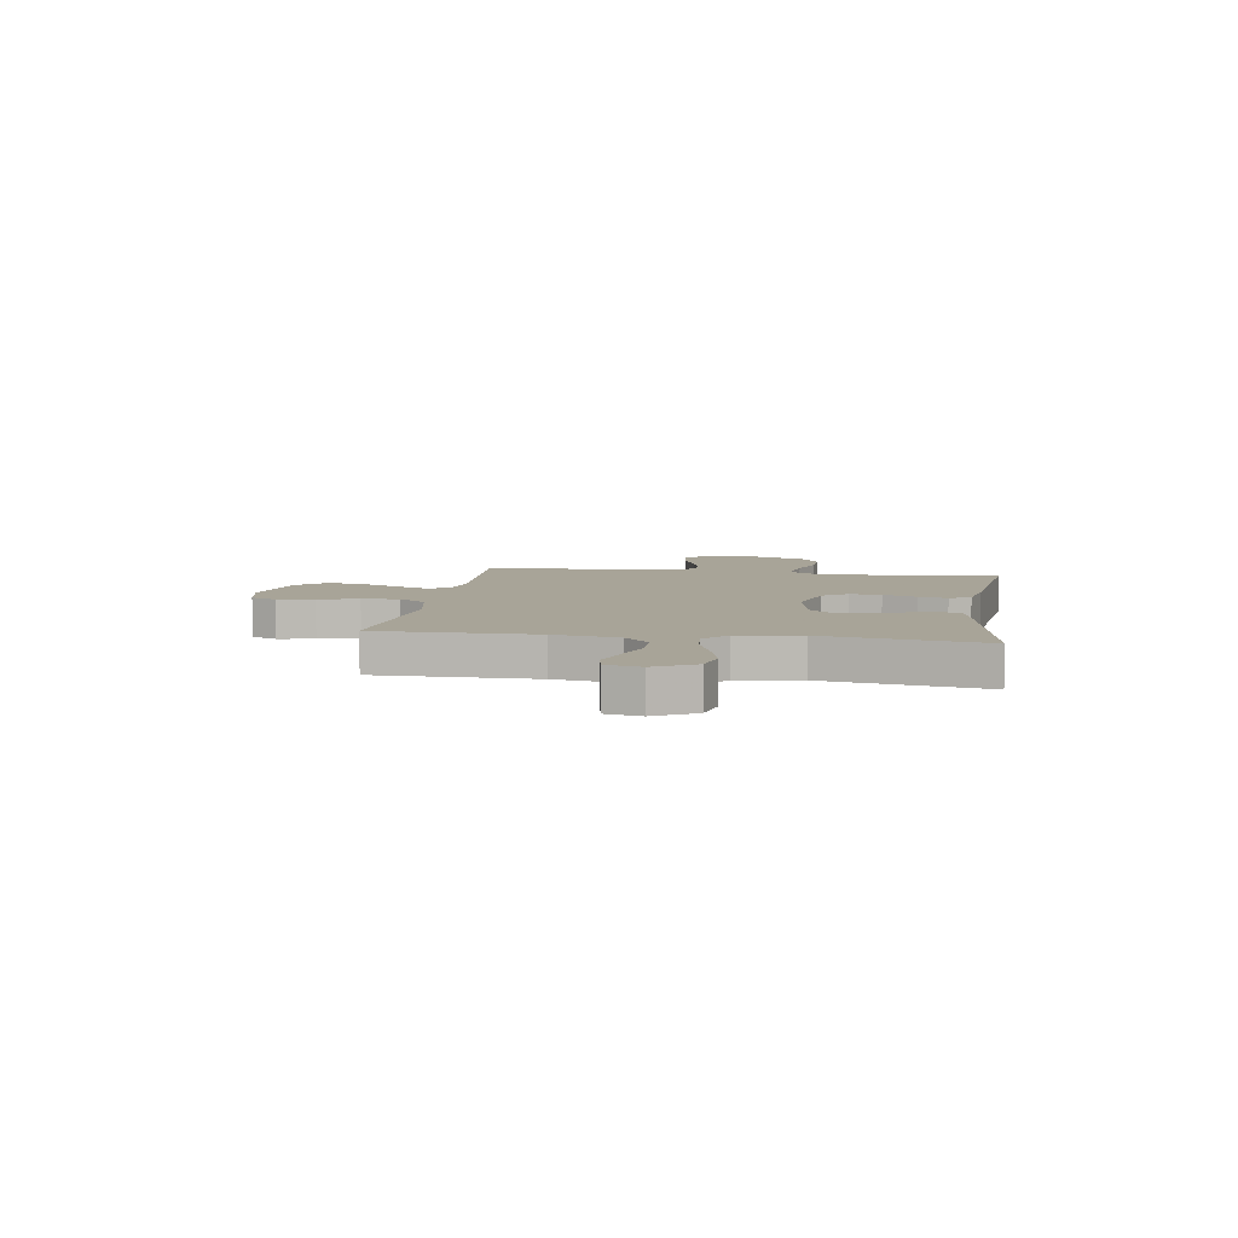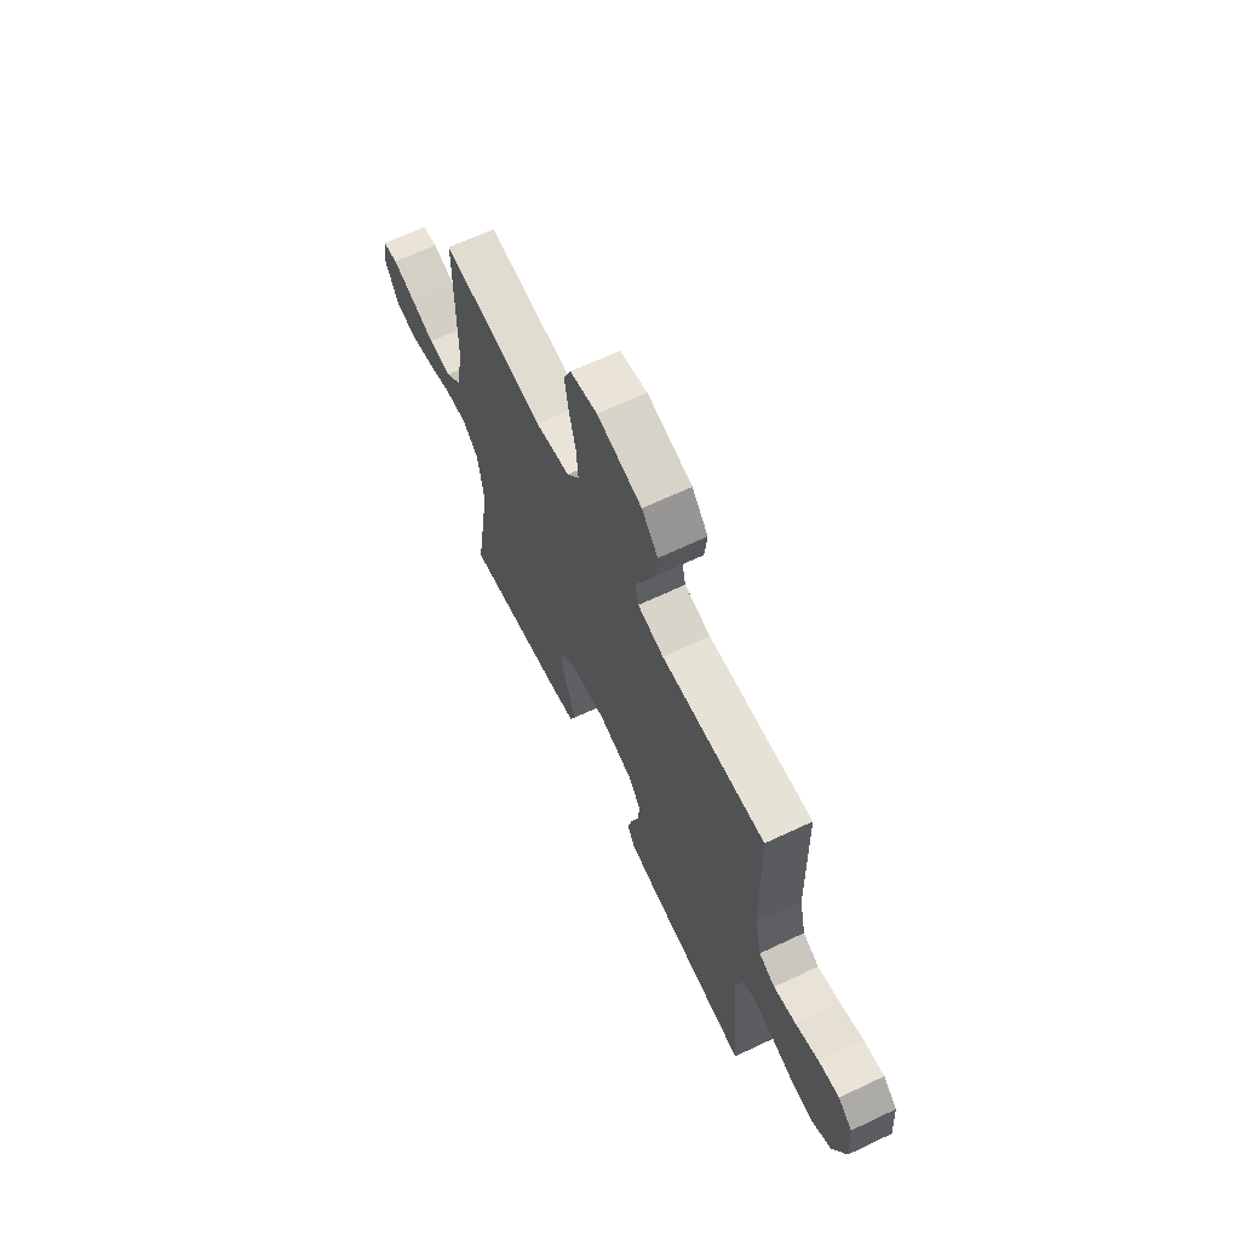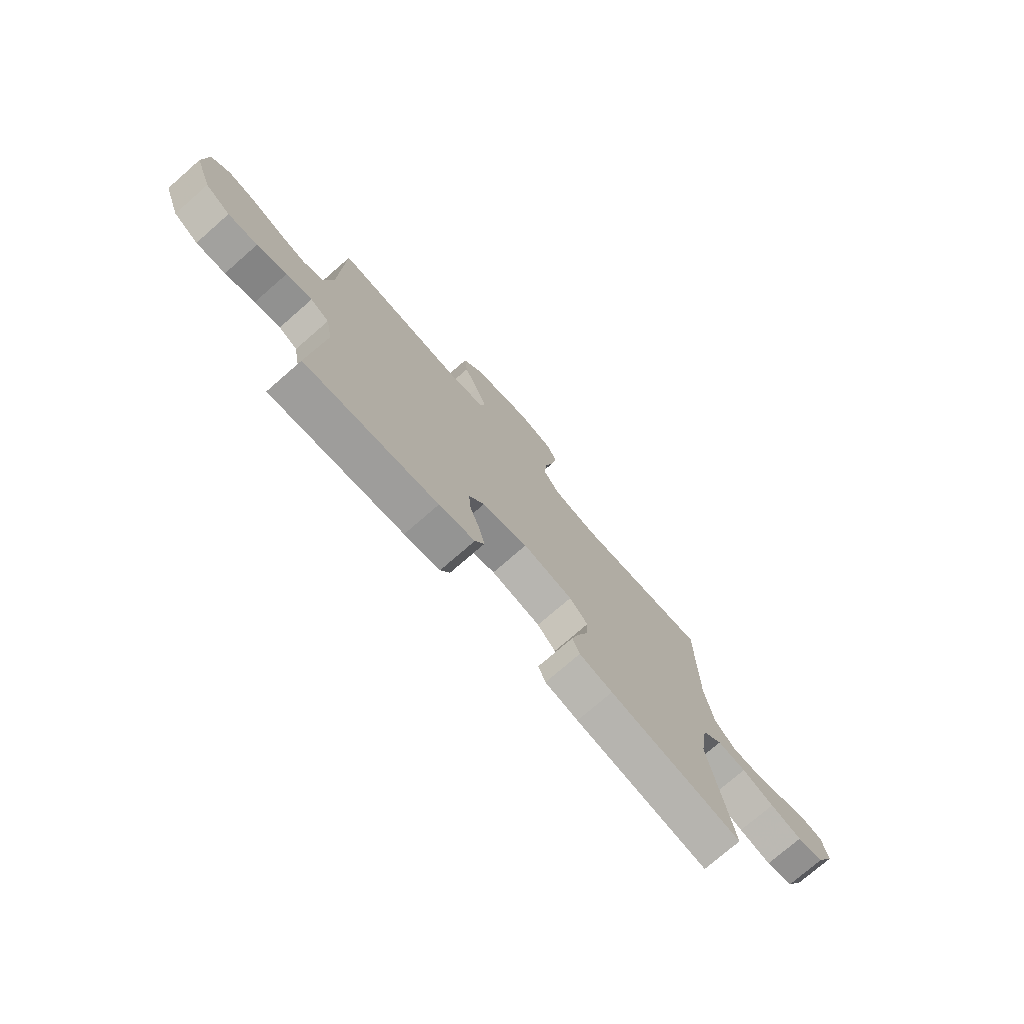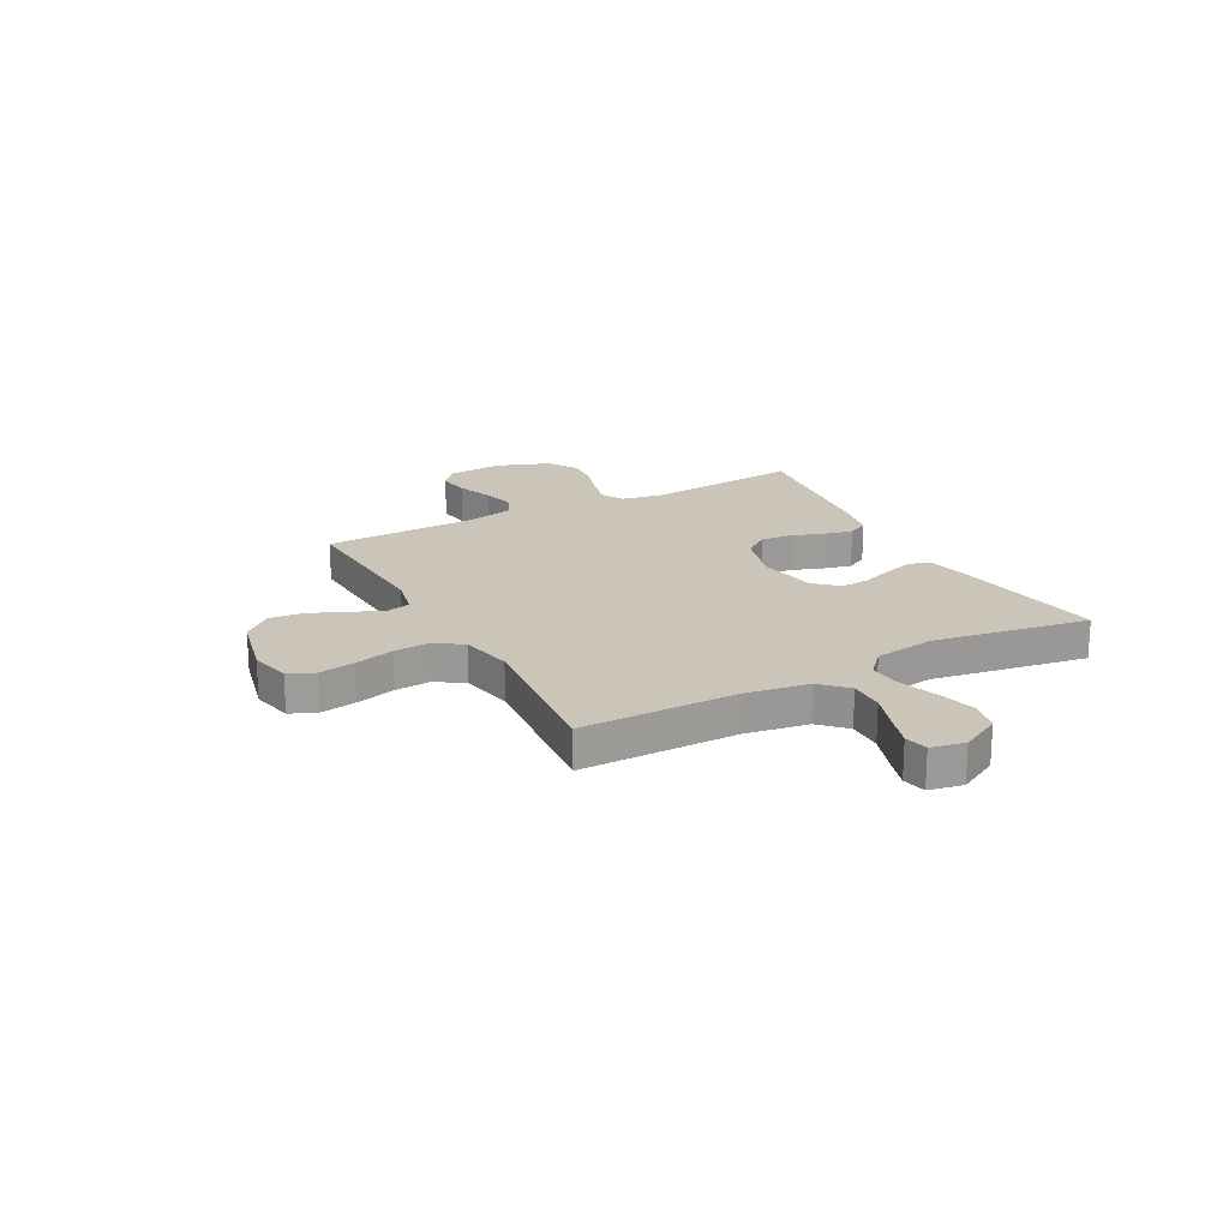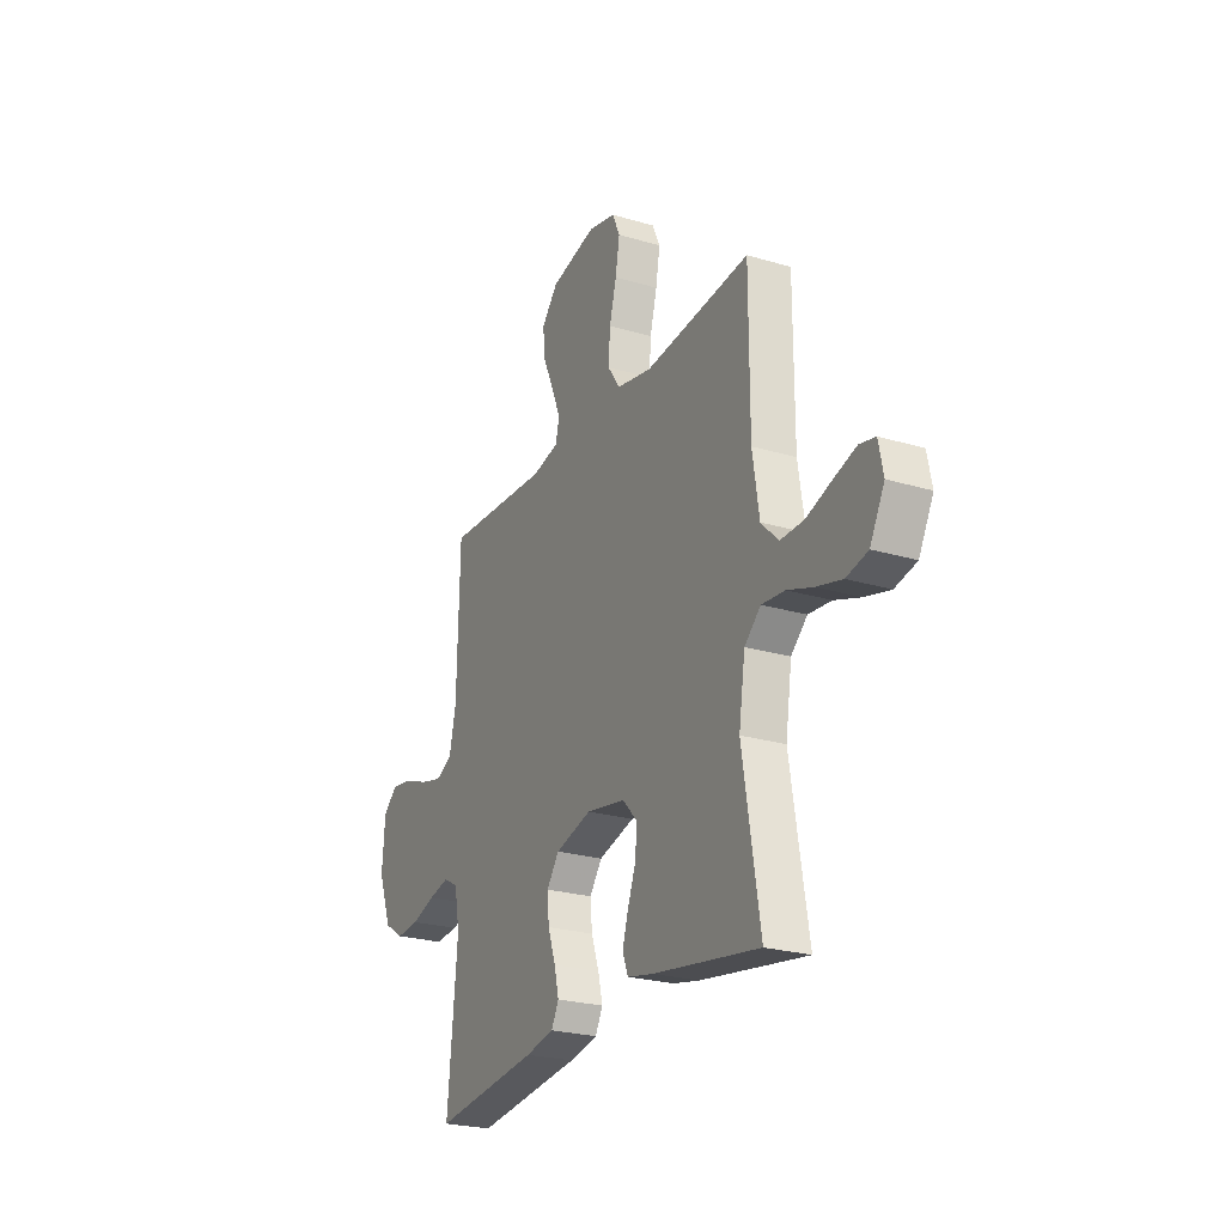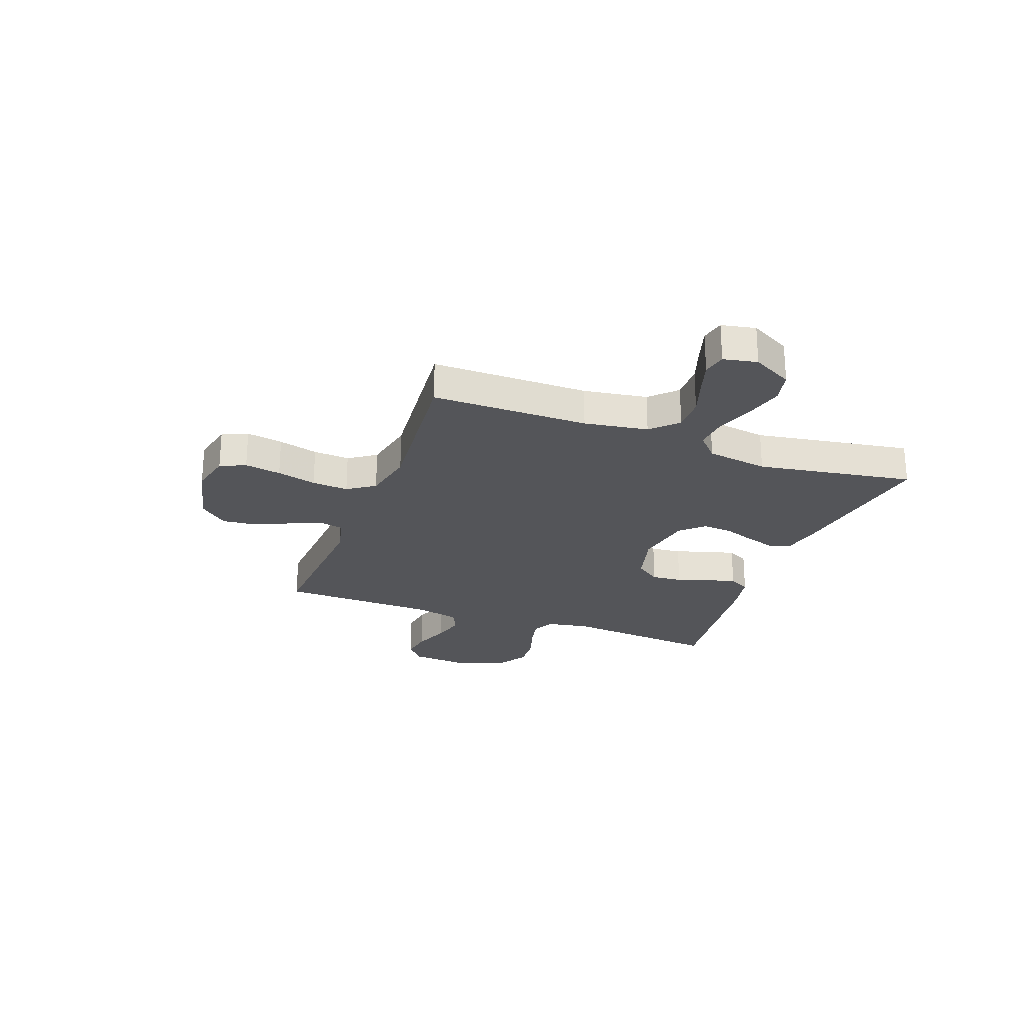
<metadata>
{"format":"obj","ext":"obj","renderer":"f3d","projection":"perspective","resolution":1024,"background":"white","views":[{"elev":7.0,"azim":98.7,"up":"+Y"},{"elev":65.3,"azim":-115.5,"up":"+Z"},{"elev":-75.1,"azim":-48.9,"up":"+Z"},{"elev":20.4,"azim":61.8,"up":"+Y"},{"elev":-24.4,"azim":63.8,"up":"+Z"},{"elev":-24.8,"azim":69.6,"up":"+Y"}]}
</metadata>
<code>
v -0.5 0.07 -0.5
v -0.472 0.07 -0.2
v -0.487 0.07 -0.119
v -0.529 0.07 -0.097
v -0.587 0.07 -0.11
v -0.654 0.07 -0.132
v -0.72 0.07 -0.137
v -0.776 0.07 -0.102
v -0.814 0.07 0
v -0.806 0.07 0.107
v -0.765 0.07 0.142
v -0.705 0.07 0.133
v -0.636 0.07 0.107
v -0.573 0.07 0.091
v -0.526 0.07 0.113
v -0.507 0.07 0.2
v -0.5 0.07 0.5
v -0.2 0.07 0.483
v -0.124 0.07 0.5
v -0.114 0.07 0.545
v -0.139 0.07 0.607
v -0.17 0.07 0.676
v -0.177 0.07 0.742
v -0.13 0.07 0.796
v 0 0.07 0.826
v 0.079 0.07 0.808
v 0.101 0.07 0.759
v 0.089 0.07 0.689
v 0.069 0.07 0.613
v 0.064 0.07 0.543
v 0.1 0.07 0.491
v 0.2 0.07 0.471
v 0.5 0.07 0.5
v 0.5 0.07 0.2
v 0.519 0.07 0.078
v 0.567 0.07 0.03
v 0.634 0.07 0.031
v 0.705 0.07 0.055
v 0.769 0.07 0.075
v 0.814 0.07 0.065
v 0.827 0.07 0
v 0.786 0.07 -0.077
v 0.725 0.07 -0.091
v 0.653 0.07 -0.072
v 0.58 0.07 -0.046
v 0.515 0.07 -0.04
v 0.469 0.07 -0.082
v 0.451 0.07 -0.2
v 0.5 0.07 -0.5
v 0.2 0.07 -0.452
v 0.125 0.07 -0.436
v 0.109 0.07 -0.395
v 0.126 0.07 -0.339
v 0.149 0.07 -0.277
v 0.153 0.07 -0.22
v 0.112 0.07 -0.176
v 0 0.07 -0.156
v -0.103 0.07 -0.184
v -0.138 0.07 -0.232
v -0.133 0.07 -0.291
v -0.111 0.07 -0.354
v -0.098 0.07 -0.409
v -0.119 0.07 -0.449
v -0.2 0.07 -0.465
v -0.5 0 -0.5
v -0.472 0 -0.2
v -0.487 0 -0.119
v -0.529 0 -0.097
v -0.587 0 -0.11
v -0.654 0 -0.132
v -0.72 0 -0.137
v -0.776 0 -0.102
v -0.814 0 0
v -0.806 0 0.107
v -0.765 0 0.142
v -0.705 0 0.133
v -0.636 0 0.107
v -0.573 0 0.091
v -0.526 0 0.113
v -0.507 0 0.2
v -0.5 0 0.5
v -0.2 0 0.483
v -0.124 0 0.5
v -0.114 0 0.545
v -0.139 0 0.607
v -0.17 0 0.676
v -0.177 0 0.742
v -0.13 0 0.796
v 0 0 0.826
v 0.079 0 0.808
v 0.101 0 0.759
v 0.089 0 0.689
v 0.069 0 0.613
v 0.064 0 0.543
v 0.1 0 0.491
v 0.2 0 0.471
v 0.5 0 0.5
v 0.5 0 0.2
v 0.519 0 0.078
v 0.567 0 0.03
v 0.634 0 0.031
v 0.705 0 0.055
v 0.769 0 0.075
v 0.814 0 0.065
v 0.827 0 0
v 0.786 0 -0.077
v 0.725 0 -0.091
v 0.653 0 -0.072
v 0.58 0 -0.046
v 0.515 0 -0.04
v 0.469 0 -0.082
v 0.451 0 -0.2
v 0.5 0 -0.5
v 0.2 0 -0.452
v 0.125 0 -0.436
v 0.109 0 -0.395
v 0.126 0 -0.339
v 0.149 0 -0.277
v 0.153 0 -0.22
v 0.112 0 -0.176
v 0 0 -0.156
v -0.103 0 -0.184
v -0.138 0 -0.232
v -0.133 0 -0.291
v -0.111 0 -0.354
v -0.098 0 -0.409
v -0.119 0 -0.449
v -0.2 0 -0.465
f 64 1 2
f 63 64 2
f 62 63 2
f 61 62 2
f 60 61 2
f 59 60 2 3
f 58 59 3 4
f 57 58 4
f 52 53 54
f 51 52 54
f 50 51 54
f 49 50 54
f 48 49 54
f 47 48 54 55
f 46 47 55 56
f 43 44 45
f 42 43 45
f 41 42 45
f 40 41 45
f 39 40 45
f 38 39 45
f 37 38 45
f 36 37 45 46
f 46 56 57
f 36 46 57
f 35 36 57
f 32 33 34
f 35 57 4
f 34 35 4
f 32 34 4
f 31 32 4
f 27 28 29
f 26 27 29
f 25 26 29
f 24 25 29
f 23 24 29
f 22 23 29
f 21 22 29
f 20 21 29 30
f 16 17 18
f 15 16 18 19
f 11 12 13
f 10 11 13
f 9 10 13
f 8 9 13
f 7 8 13
f 6 7 13
f 5 6 13
f 5 13 14
f 4 5 14 15
f 19 20 30 31
f 4 15 19 31
f 66 65 128
f 66 128 127
f 66 127 126
f 66 126 125
f 66 125 124
f 67 66 124 123
f 68 67 123 122
f 68 122 121
f 118 117 116
f 118 116 115
f 118 115 114
f 118 114 113
f 118 113 112
f 119 118 112 111
f 120 119 111 110
f 109 108 107
f 109 107 106
f 109 106 105
f 109 105 104
f 109 104 103
f 109 103 102
f 109 102 101
f 110 109 101 100
f 121 120 110
f 121 110 100
f 121 100 99
f 98 97 96
f 68 121 99
f 68 99 98
f 68 98 96
f 68 96 95
f 93 92 91
f 93 91 90
f 93 90 89
f 93 89 88
f 93 88 87
f 93 87 86
f 93 86 85
f 94 93 85 84
f 82 81 80
f 83 82 80 79
f 77 76 75
f 77 75 74
f 77 74 73
f 77 73 72
f 77 72 71
f 77 71 70
f 77 70 69
f 78 77 69
f 79 78 69 68
f 95 94 84 83
f 95 83 79 68
f 1 65 66 2
f 2 66 67 3
f 3 67 68 4
f 4 68 69 5
f 5 69 70 6
f 6 70 71 7
f 7 71 72 8
f 8 72 73 9
f 9 73 74 10
f 10 74 75 11
f 11 75 76 12
f 12 76 77 13
f 13 77 78 14
f 14 78 79 15
f 15 79 80 16
f 16 80 81 17
f 17 81 82 18
f 18 82 83 19
f 19 83 84 20
f 20 84 85 21
f 21 85 86 22
f 22 86 87 23
f 23 87 88 24
f 24 88 89 25
f 25 89 90 26
f 26 90 91 27
f 27 91 92 28
f 28 92 93 29
f 29 93 94 30
f 30 94 95 31
f 31 95 96 32
f 32 96 97 33
f 33 97 98 34
f 34 98 99 35
f 35 99 100 36
f 36 100 101 37
f 37 101 102 38
f 38 102 103 39
f 39 103 104 40
f 40 104 105 41
f 41 105 106 42
f 42 106 107 43
f 43 107 108 44
f 44 108 109 45
f 45 109 110 46
f 46 110 111 47
f 47 111 112 48
f 48 112 113 49
f 49 113 114 50
f 50 114 115 51
f 51 115 116 52
f 52 116 117 53
f 53 117 118 54
f 54 118 119 55
f 55 119 120 56
f 56 120 121 57
f 57 121 122 58
f 58 122 123 59
f 59 123 124 60
f 60 124 125 61
f 61 125 126 62
f 62 126 127 63
f 63 127 128 64
f 64 128 65 1

</code>
